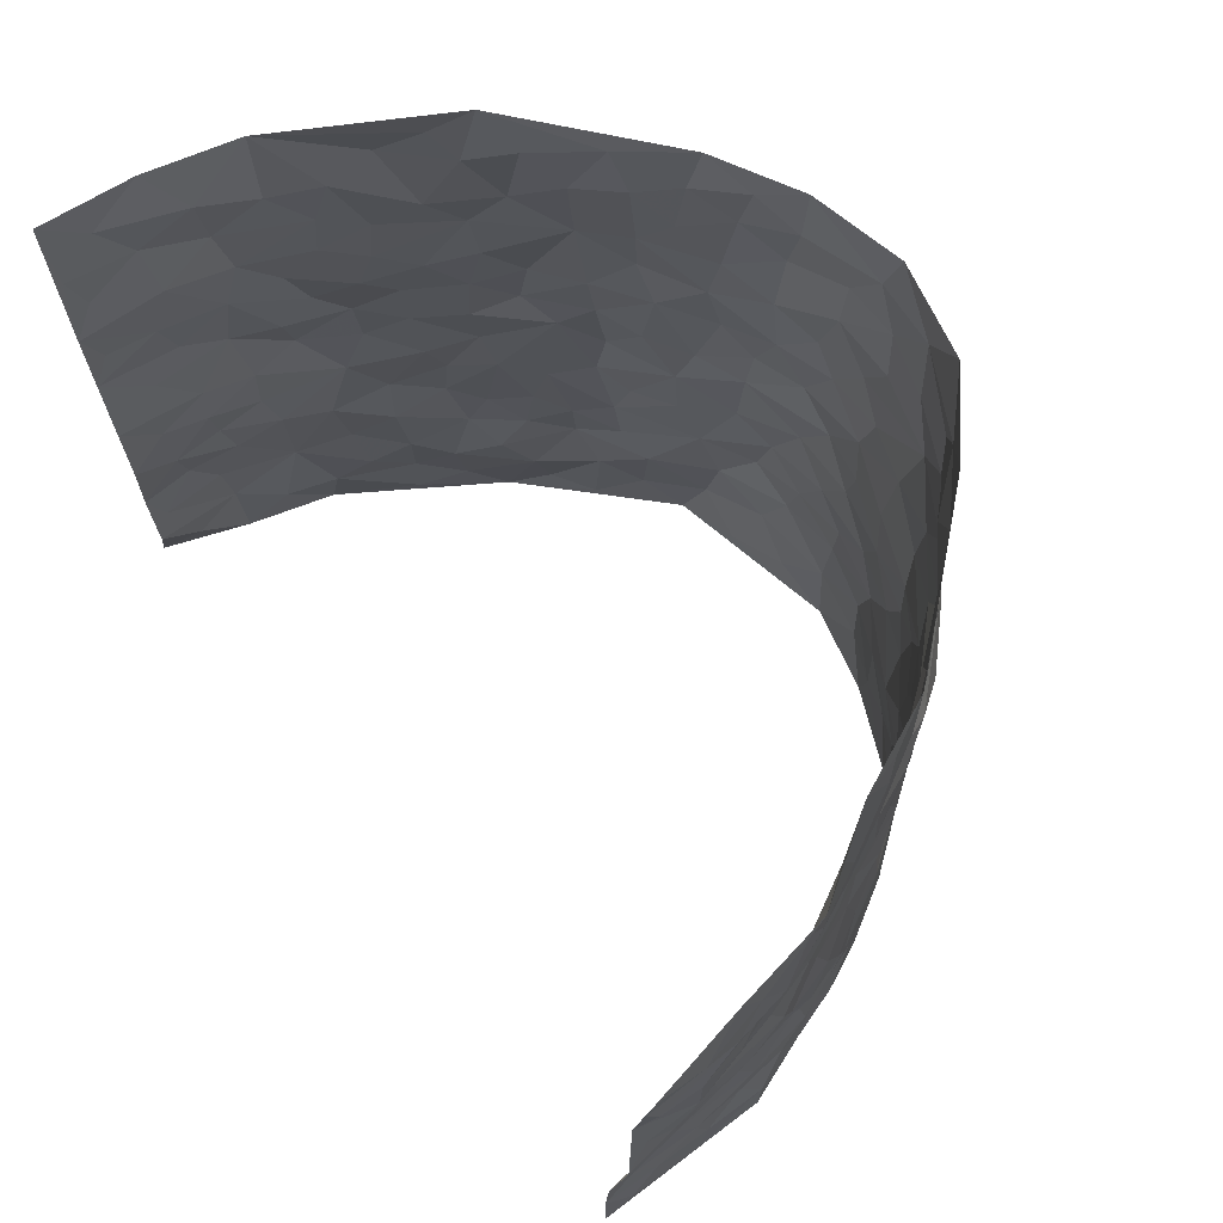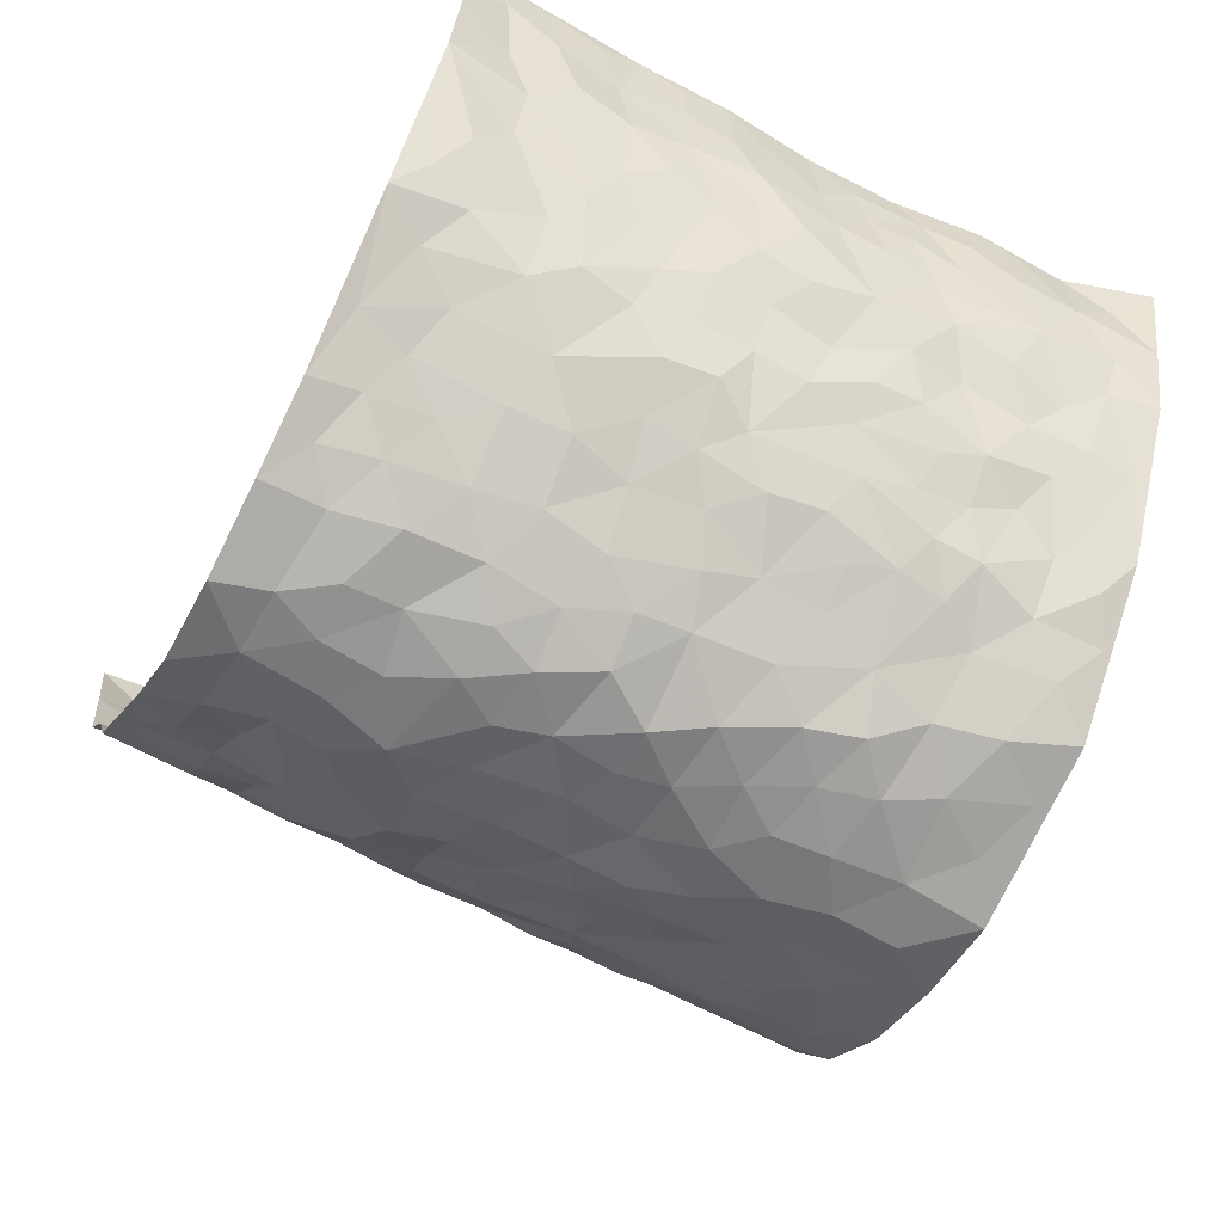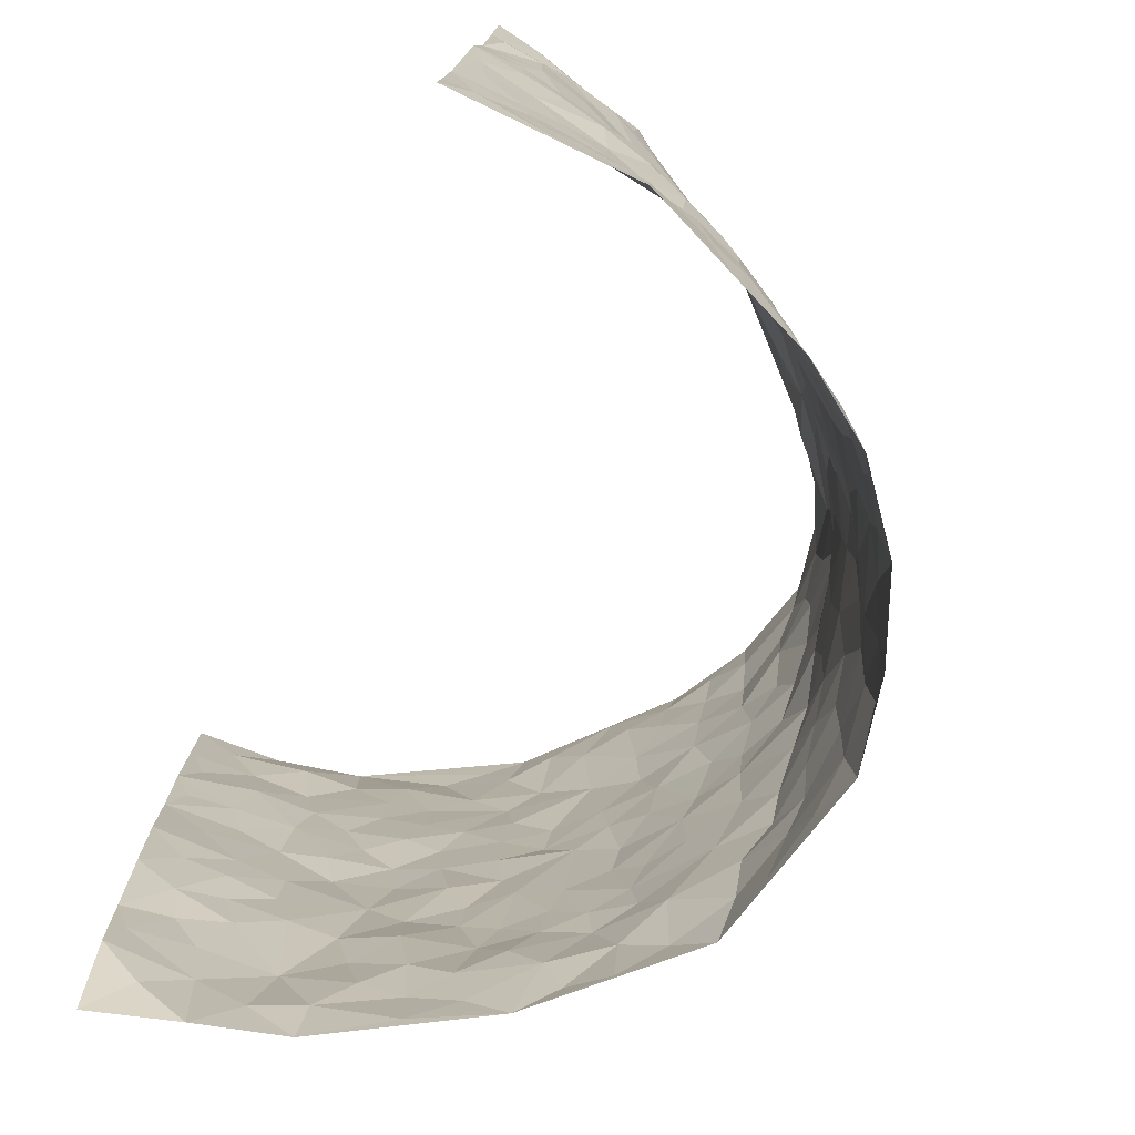
<metadata>
{"format":"obj","ext":"obj","renderer":"f3d","projection":"perspective","resolution":1024,"background":"white","views":[{"elev":69.2,"azim":55.5,"up":"+Y"},{"elev":-62.6,"azim":-118.2,"up":"+Z"},{"elev":-77.7,"azim":67.1,"up":"+Y"}]}
</metadata>
<code>
v -0.5917 0.005447 0.4203
v -0.5523 0.995 0.432
v 0.5188 0.004804 0.4364
v 0.5816 1.001 0.4198
v -0.5263 0.392 0.2479
v -0.536 0.4972 0.4327
v -0.5373 0.357 0.3084
v 0.0009254 0.0008326 -0.2787
v -0.5547 0.2488 0.4286
v -0.5422 0.3364 0.3733
v -0.5263 0.003654 0.1814
v -0.5523 0.1241 0.4267
v -0.5079 0.293 0.1635
v -0.5564 0.001427 0.3016
v -0.5375 0.2882 0.2909
v -0.4035 0.001844 -0.03307
v -0.5537 0.1868 0.4067
v -0.2628 0.1668 -0.1705
v -0.5209 0.3218 0.2286
v -0.5547 0.1208 0.3092
v -0.5588 0.06329 0.3698
v -0.5378 0.06491 0.2434
v -0.4871 0.1276 0.131
v -0.5135 0.07606 0.1755
v -0.5514 0.2074 0.322
v -0.5519 0.2697 0.3594
v -0.5356 0.1778 0.2171
v -0.5012 0.21 0.1462
v -0.5326 0.4863 0.3161
v -0.5383 0.3728 0.431
v -0.5219 0.9933 0.1872
v -0.4268 0.2217 0.007403
v 0.2474 0.1576 -0.2022
v -0.5429 0.7455 0.4336
v -0.325 0.3929 -0.1298
v -0.5207 0.7502 0.2365
v -0.5283 0.8279 0.2529
v -0.4446 0.4416 0.04906
v -0.4573 0.6048 0.06386
v -0.4066 0.9982 -0.03249
v -0.543 0.6834 0.4103
v -0.4904 0.5616 0.1166
v -0.3377 0.7538 -0.1099
v -0.4126 0.2793 -0.01589
v -0.3797 0.2248 -0.05405
v -0.3936 0.1621 -0.02037
v -0.3803 0.6366 -0.06901
v -0.3212 0.5603 -0.1268
v 0.1616 0.4733 -0.2483
v -0.2977 0.2205 -0.1495
v -0.199 0.6102 -0.2259
v -0.3264 0.6297 -0.1195
v -0.279 0.05824 -0.1755
v -0.4636 0.7089 0.09082
v -0.3447 0.1938 -0.1091
v -0.5386 0.615 0.3241
v -0.03757 0.3477 -0.28
v 0.058 0.3389 -0.2762
v 0.2729 0.4517 -0.1769
v -0.09595 0.5505 -0.2789
v -0.1607 0.5553 -0.2504
v 0.09156 0.629 -0.2722
v -0.4749 0.3454 0.09156
v -0.5127 0.572 0.2023
v -0.5453 0.8061 0.4049
v -0.432 0.129 0.03153
v -0.3205 0.01257 -0.124
v -0.5263 0.4652 0.2464
v -0.4599 0.1725 0.08176
v -0.4644 0.01912 0.07614
v -0.2359 0.002715 -0.2135
v -0.4666 0.0889 0.07647
v -0.4306 0.0535 0.01689
v -0.3667 0.03749 -0.07945
v -0.3701 0.1036 -0.05751
v -0.5359 0.6828 0.3446
v -0.5475 0.8702 0.4248
v -0.5192 0.508 0.1871
v 0.0002319 0.9961 -0.3033
v -0.5248 0.6727 0.2564
v -0.442 0.3143 0.02816
v -0.4149 0.4612 -0.01425
v 0.005946 0.5702 -0.2835
v -0.05047 0.4818 -0.2891
v 0.002992 0.4191 -0.2811
v -0.1216 0.1276 -0.2604
v -0.4386 0.6689 0.03818
v -0.5383 0.5593 0.3677
v -0.508 0.6892 0.1871
v -0.3748 0.2966 -0.0637
v -0.465 0.2674 0.09537
v -0.4056 0.6877 -0.02187
v -0.1665 0.4843 -0.2449
v -0.24 0.4356 -0.1923
v -0.4723 0.6476 0.1093
v -0.009995 0.1159 -0.2806
v -0.3544 0.5106 -0.09177
v -0.3057 0.2877 -0.1445
v -0.2244 0.503 -0.209
v -0.1741 0.3813 -0.2431
v -0.5447 0.621 0.4324
v -0.5013 0.6214 0.1602
v -0.5327 0.5774 0.2645
v -0.3182 0.1101 -0.1294
v -0.4155 0.533 -0.004102
v -0.4988 0.4051 0.1358
v -0.1302 0.3237 -0.2701
v -0.1496 0.2487 -0.2639
v -0.4142 0.6111 -0.007714
v 0.1118 0.7271 -0.282
v -0.003058 0.214 -0.2841
v -0.07286 0.2727 -0.2764
v 0.005318 0.2877 -0.2816
v -0.3633 0.3635 -0.07998
v -0.1889 0.1839 -0.2352
v -0.4886 0.487 0.1086
v -0.4396 0.3808 0.02307
v -0.3994 0.3916 -0.02814
v -0.2746 0.5241 -0.1636
v -0.2372 0.3497 -0.1953
v -0.3169 0.4673 -0.1394
v -0.2113 0.2705 -0.2159
v -0.09136 0.4105 -0.2804
v -0.4538 0.5307 0.05944
v -0.0921 0.1977 -0.2756
v -0.2066 0.09405 -0.2292
v -0.3442 0.2578 -0.1037
v -0.5371 0.4356 0.3795
v -0.5315 0.4193 0.3187
v 0.09044 0.422 -0.2641
v 0.1973 0.2374 -0.2195
v 0.08051 0.5162 -0.2671
v 0.01841 0.4872 -0.2793
v 0.1639 0.3924 -0.2502
v 0.5262 0.4973 0.2415
v 0.2122 0.4336 -0.2263
v 0.2485 0.3138 -0.1937
v 0.1578 0.567 -0.2538
v 0.1238 0.9951 -0.2829
v -0.2638 0.6195 -0.1738
v 0.3555 0.8805 -0.08364
v 0.3961 0.9994 -0.0321
v -0.1954 0.78 -0.2154
v -0.05776 0.862 -0.2871
v -0.2892 0.3481 -0.1586
v -0.3871 0.5657 -0.06069
v -0.07131 0.05227 -0.263
v -0.152 0.02235 -0.2382
v 0.1211 0.0008638 -0.2572
v 0.01433 0.8579 -0.2941
v -0.01578 0.6981 -0.2938
v 0.3664 0.1975 -0.09254
v 0.3126 0.2905 -0.1534
v 0.4503 0.5275 0.05494
v 0.4244 0.5483 -0.007509
v 0.3872 0.1362 -0.06545
v 0.4222 0.2289 -0.008048
v 0.3594 0.3626 -0.0976
v 0.02331 0.6391 -0.2887
v -0.05948 0.6261 -0.2877
v -0.1394 0.7283 -0.253
v -0.08487 0.6917 -0.2789
v -0.05792 0.7893 -0.2802
v -0.1313 0.632 -0.2575
v 0.02319 0.7726 -0.2902
v 0.2227 0.9974 -0.2086
v -0.01848 0.9244 -0.296
v -0.2364 0.8453 -0.178
v -0.1862 0.879 -0.2273
v -0.2772 0.7802 -0.1543
v -0.2262 0.9966 -0.2039
v -0.2089 0.6953 -0.2095
v -0.2849 0.7001 -0.1607
v -0.1371 0.8283 -0.2624
v -0.1197 0.9972 -0.2683
v 0.2085 0.7455 -0.2284
v 0.1704 0.6665 -0.2483
v 0.2928 0.5959 -0.157
v 0.2441 0.523 -0.2009
v 0.2539 0.6657 -0.2061
v 0.3637 0.7458 -0.09016
v 0.3216 0.684 -0.1455
v 0.2635 0.7332 -0.1872
v 0.06919 0.9267 -0.293
v 0.08093 0.8213 -0.2873
v 0.1451 0.8566 -0.2691
v 0.2225 0.872 -0.1968
v 0.287 0.7938 -0.1603
v 0.2226 0.5952 -0.2216
v -0.5404 0.8634 0.335
v -0.4869 0.8143 0.1415
v -0.5293 0.7716 0.3232
v -0.5467 0.9932 0.3085
v -0.5462 0.9357 0.3748
v -0.5217 0.9176 0.2656
v -0.507 0.8819 0.1898
v -0.4662 0.9273 0.06833
v -0.4795 0.8838 0.1239
v -0.4892 0.7438 0.1461
v -0.4358 0.8131 0.03083
v -0.4641 0.7794 0.08525
v -0.4141 0.9003 -0.01119
v -0.3293 0.8776 -0.09631
v -0.4349 0.9592 0.01655
v -0.3887 0.8156 -0.05317
v -0.3669 0.9362 -0.06009
v -0.2963 0.9724 -0.1288
v -0.4155 0.7597 -0.01454
v -0.2748 0.9006 -0.1427
v -0.2314 0.9293 -0.1874
v 0.1561 0.7835 -0.2639
v 0.2357 0.8041 -0.2045
v 0.1787 0.9314 -0.2423
v 0.3313 0.8123 -0.1039
v 0.2916 0.8809 -0.1434
v 0.3197 0.9826 -0.1103
v 0.2565 0.9369 -0.1788
v 0.3637 0.9486 -0.06796
v 0.3384 0.4947 -0.1255
v 0.2951 0.5297 -0.1606
v 0.4012 0.6056 -0.04232
v 0.3663 0.6659 -0.08209
v 0.352 0.5892 -0.1036
v 0.3242 0.1912 -0.1479
v 0.4002 0.3361 -0.04328
v 0.3837 0.5238 -0.05985
v 0.3149 0.3889 -0.1488
v -0.1193 0.9129 -0.2626
v -0.171 0.9565 -0.2331
v 0.2985 0.1337 -0.1683
v 0.4587 0.01676 0.0749
v 0.1953 0.3327 -0.2332
v 0.2535 0.385 -0.1939
v 0.4532 0.2493 0.04461
v 0.5246 0.9982 0.1801
v 0.5254 0.2552 0.4343
v 0.3954 0.8128 -0.02833
v 0.5068 0.4879 0.1696
v 0.4008 0.7482 -0.03704
v 0.5549 0.5024 0.4284
v 0.4791 0.2961 0.1259
v 0.4134 0.4694 -0.01939
v 0.5036 0.3134 0.2325
v 0.4413 0.4171 0.02524
v 0.408 0.003005 -0.03806
v 0.09061 0.2511 -0.2731
v 0.4149 0.07828 -0.02394
v 0.1336 0.3181 -0.2597
v 0.3635 0.2678 -0.09703
v 0.514 0.2686 0.329
v 0.4793 0.463 0.09692
v 0.4518 0.08395 0.03964
v 0.3761 0.4271 -0.06695
v 0.4671 0.3734 0.06436
v 0.2683 0.2329 -0.1854
v 0.4022 0.2729 -0.04816
v 0.2519 0.0786 -0.2002
v 0.336 0.002716 -0.138
v 0.2373 0.00196 -0.2135
v 0.1948 0.1142 -0.23
v 0.06887 0.1683 -0.2777
v 0.1399 0.1887 -0.2467
v 0.4593 0.1495 0.07399
v 0.5073 0.4252 0.2301
v 0.5023 0.2239 0.2029
v 0.4779 0.08338 0.1088
v 0.4908 0.3857 0.1224
v 0.4915 0.3415 0.173
v 0.5186 0.3297 0.3403
v 0.5184 0.5678 0.1955
v 0.4895 0.1484 0.1483
v 0.5008 0.153 0.2194
v 0.5149 0.3705 0.2941
v 0.5309 0.3534 0.3961
v 0.5291 0.4417 0.3384
v 0.4555 0.3146 0.04151
v 0.5133 0.1094 0.2761
v 0.308 0.06379 -0.1603
v 0.365 0.06977 -0.1046
v 0.07271 0.07608 -0.2776
v 0.1398 0.07095 -0.2507
v 0.5529 0.7532 0.4244
v 0.5065 0.08281 0.1862
v 0.4814 0.218 0.1112
v 0.5432 0.4277 0.4124
v 0.5464 0.5106 0.3566
v 0.5077 0.2533 0.2636
v 0.4291 0.1497 -2.962e-05
v 0.5073 0.004967 0.1891
v 0.4149 0.3958 -0.02792
v 0.522 0.06738 0.3969
v 0.5191 0.1301 0.4364
v 0.5131 0.1837 0.2958
v 0.5174 0.1281 0.3553
v 0.5121 0.0125 0.2854
v 0.5158 0.1925 0.3941
v 0.4824 0.5563 0.1232
v 0.4934 0.6332 0.1472
v 0.4454 0.6373 0.0504
v 0.5398 0.692 0.2743
v 0.4695 0.7723 0.09086
v 0.5538 0.6274 0.4049
v 0.5197 0.6422 0.2188
v 0.5397 0.5963 0.3049
v 0.5082 0.7441 0.1861
v 0.5368 0.5316 0.2961
v 0.5517 0.5755 0.365
v 0.5559 0.6605 0.3391
v 0.4732 0.6932 0.09869
v 0.4405 0.7253 0.03061
v 0.4109 0.6761 -0.01753
v 0.5553 0.8528 0.2976
v 0.5115 0.8713 0.1618
v 0.5381 0.7772 0.2597
v 0.5613 0.7794 0.3427
v 0.5381 0.8438 0.2258
v 0.5676 0.877 0.4191
v 0.4999 0.8026 0.1467
v 0.5663 0.8134 0.3998
v 0.5206 0.9315 0.1908
v 0.5513 0.999 0.3002
v 0.4514 0.9986 0.07837
v 0.5457 0.9262 0.266
v 0.5697 0.9292 0.3495
v 0.4793 0.9349 0.1214
v 0.4327 0.9022 0.02581
v 0.3994 0.882 -0.031
v 0.4277 0.9706 0.02096
v 0.4404 0.8229 0.03635
v 0.4728 0.8615 0.09523
f 29 6 128
f 12 21 20
f 26 10 9
f 55 45 46
f 27 19 15
f 26 9 17
f 101 6 88
f 12 1 21
f 7 15 19
f 125 86 96
f 84 123 85
f 129 29 128
f 25 27 15
f 12 20 17
f 73 75 66
f 22 14 11
f 26 17 25
f 9 12 17
f 25 15 26
f 5 129 7
f 52 146 48
f 55 18 50
f 7 19 5
f 20 27 25
f 124 82 105
f 41 76 34
f 20 14 22
f 14 20 21
f 14 21 1
f 24 22 11
f 24 27 22
f 72 66 69
f 69 32 91
f 70 24 11
f 24 23 27
f 17 20 25
f 27 20 22
f 10 15 7
f 10 26 15
f 23 28 27
f 27 13 19
f 28 23 69
f 13 27 28
f 119 121 94
f 10 7 129
f 6 30 128
f 9 10 30
f 36 192 80
f 80 102 89
f 118 81 44
f 64 103 78
f 115 126 86
f 45 32 46
f 91 63 13
f 129 68 29
f 95 87 54
f 95 54 199
f 202 40 204
f 82 97 105
f 29 88 6
f 18 55 104
f 148 126 71
f 38 82 124
f 50 18 122
f 117 82 38
f 5 19 106
f 82 117 118
f 80 64 102
f 127 45 55
f 194 77 190
f 98 35 114
f 39 124 105
f 127 50 98
f 106 19 13
f 66 75 46
f 39 95 42
f 63 117 38
f 95 89 102
f 101 56 76
f 51 140 99
f 18 53 126
f 62 83 132
f 45 127 90
f 112 113 57
f 103 29 68
f 130 85 58
f 109 39 105
f 35 94 121
f 113 246 58
f 151 165 163
f 120 100 94
f 114 127 98
f 192 190 65
f 95 39 87
f 36 191 37
f 67 104 74
f 56 101 88
f 13 63 106
f 192 34 76
f 268 241 243
f 108 115 125
f 93 84 60
f 133 84 85
f 156 288 157
f 101 76 41
f 80 103 64
f 105 97 146
f 99 61 51
f 92 109 47
f 125 96 111
f 158 227 153
f 75 104 55
f 69 66 32
f 81 91 32
f 106 78 68
f 42 64 78
f 77 34 65
f 24 70 72
f 75 73 16
f 16 71 67
f 2 34 77
f 13 28 91
f 103 56 88
f 56 80 76
f 72 69 23
f 11 16 70
f 16 73 70
f 16 67 74
f 115 18 126
f 24 72 23
f 73 72 70
f 16 74 75
f 72 73 66
f 32 45 44
f 84 83 60
f 66 46 32
f 78 106 116
f 117 63 81
f 67 53 104
f 103 68 78
f 69 91 28
f 36 80 89
f 106 38 116
f 106 68 5
f 81 118 117
f 62 132 138
f 32 44 81
f 53 67 71
f 57 58 85
f 123 100 107
f 93 60 61
f 33 230 224
f 8 96 147
f 132 133 130
f 140 48 119
f 93 100 123
f 122 98 50
f 164 60 160
f 53 71 126
f 125 112 108
f 193 194 195
f 75 55 46
f 63 91 81
f 56 103 80
f 196 198 31
f 18 104 53
f 121 48 97
f 38 106 63
f 118 97 82
f 97 35 121
f 51 172 140
f 130 134 49
f 87 39 109
f 288 252 263
f 97 114 35
f 47 43 92
f 57 113 58
f 248 130 58
f 34 101 41
f 114 90 127
f 116 124 42
f 145 94 35
f 118 114 97
f 167 79 175
f 98 145 35
f 85 123 57
f 43 47 52
f 199 36 89
f 42 78 116
f 159 83 62
f 88 29 103
f 74 104 75
f 118 44 90
f 173 140 172
f 42 95 102
f 190 192 37
f 65 190 77
f 89 95 199
f 125 111 112
f 92 87 109
f 18 115 122
f 177 180 176
f 112 57 107
f 109 105 146
f 93 94 100
f 285 286 275
f 96 86 147
f 137 232 131
f 57 123 107
f 87 92 208
f 49 134 136
f 132 130 49
f 161 164 162
f 50 127 55
f 122 108 107
f 122 107 100
f 48 140 52
f 118 90 114
f 99 119 94
f 123 84 93
f 36 37 192
f 48 121 119
f 120 122 100
f 39 42 124
f 38 124 116
f 248 58 246
f 44 45 90
f 98 122 120
f 146 52 47
f 94 93 99
f 168 209 170
f 212 183 188
f 202 197 200
f 42 102 64
f 107 108 112
f 99 93 61
f 8 280 96
f 112 111 113
f 125 115 86
f 115 108 122
f 128 30 10
f 5 68 129
f 10 129 128
f 132 49 138
f 83 84 133
f 130 133 85
f 83 133 132
f 248 134 130
f 156 152 224
f 151 110 165
f 212 186 211
f 153 224 249
f 254 251 244
f 246 261 262
f 225 158 249
f 49 136 179
f 185 184 150
f 214 188 181
f 181 188 182
f 161 163 174
f 143 170 172
f 110 211 185
f 184 79 167
f 174 228 169
f 62 110 159
f 163 150 144
f 210 169 229
f 170 143 168
f 176 211 110
f 98 120 145
f 94 145 120
f 48 146 97
f 109 146 47
f 148 86 126
f 147 86 148
f 71 8 148
f 8 147 148
f 244 276 254
f 232 136 134
f 174 143 161
f 60 83 160
f 163 162 151
f 159 160 83
f 261 281 262
f 259 281 149
f 219 220 59
f 246 113 111
f 33 255 131
f 157 256 152
f 137 255 153
f 230 278 279
f 262 260 33
f 154 155 242
f 131 255 137
f 248 131 232
f 281 280 149
f 259 258 278
f 220 179 59
f 159 151 160
f 162 160 151
f 164 61 60
f 228 174 144
f 144 174 163
f 159 110 151
f 161 172 164
f 186 184 185
f 161 162 163
f 61 164 51
f 160 162 164
f 187 217 213
f 150 163 165
f 205 202 200
f 79 184 139
f 170 43 173
f 174 169 143
f 161 143 172
f 167 144 150
f 176 180 183
f 172 170 173
f 223 226 221
f 185 150 165
f 99 140 119
f 207 206 203
f 172 51 164
f 43 52 173
f 173 52 140
f 167 175 228
f 228 229 169
f 210 168 169
f 177 110 62
f 189 138 179
f 62 138 177
f 136 232 233
f 181 182 222
f 150 184 167
f 178 180 189
f 49 179 138
f 177 138 189
f 180 178 182
f 178 179 220
f 307 308 304
f 222 223 221
f 215 187 188
f 176 183 212
f 187 213 186
f 214 215 188
f 185 211 186
f 237 181 239
f 182 188 183
f 110 185 165
f 216 215 141
f 211 176 212
f 182 183 180
f 176 110 177
f 213 184 186
f 178 189 179
f 177 189 180
f 195 190 37
f 197 198 200
f 195 194 190
f 34 192 65
f 80 192 76
f 37 196 195
f 194 2 77
f 193 2 194
f 196 37 191
f 31 193 195
f 198 196 191
f 31 195 196
f 199 201 191
f 197 204 31
f 198 191 201
f 31 198 197
f 201 199 54
f 36 199 191
f 54 208 201
f 208 43 205
f 208 54 87
f 198 201 200
f 206 205 203
f 43 170 203
f 210 207 209
f 40 202 206
f 31 204 40
f 197 202 204
f 208 205 200
f 43 203 205
f 205 206 202
f 203 209 207
f 171 40 207
f 40 206 207
f 208 200 201
f 43 208 92
f 170 209 203
f 168 143 169
f 207 210 171
f 168 210 209
f 188 187 212
f 212 187 186
f 166 139 213
f 184 213 139
f 237 214 181
f 215 214 141
f 216 141 218
f 213 217 166
f 142 166 216
f 217 216 166
f 187 215 217
f 216 217 215
f 237 141 214
f 142 216 218
f 223 222 182
f 179 136 59
f 223 220 219
f 267 238 251
f 237 327 141
f 223 182 178
f 158 290 253
f 220 223 178
f 59 233 227
f 233 59 136
f 248 246 131
f 153 249 158
f 251 254 267
f 223 219 226
f 111 261 246
f 297 251 238
f 276 256 157
f 167 228 144
f 229 228 175
f 175 171 229
f 229 171 210
f 260 257 33
f 265 271 272
f 266 289 283
f 269 243 250
f 249 224 152
f 266 283 271
f 227 233 137
f 253 227 158
f 325 313 320
f 135 264 275
f 310 329 239
f 270 298 297
f 249 256 225
f 275 273 269
f 311 222 221
f 155 154 299
f 234 276 157
f 310 311 299
f 222 239 181
f 221 226 155
f 266 263 252
f 242 290 244
f 264 273 275
f 273 264 243
f 242 244 154
f 276 290 225
f 288 234 157
f 240 282 302
f 275 286 306
f 225 290 158
f 234 263 284
f 241 254 276
f 233 232 137
f 137 153 227
f 264 135 238
f 244 251 154
f 260 259 257
f 227 253 219
f 33 224 255
f 154 297 299
f 240 302 307
f 297 154 251
f 264 268 243
f 253 226 219
f 271 284 263
f 277 294 293
f 290 242 253
f 241 234 284
f 59 227 219
f 242 155 226
f 252 245 231
f 157 152 156
f 257 230 33
f 152 256 249
f 278 230 257
f 262 33 131
f 224 153 255
f 259 278 257
f 134 248 232
f 230 279 224
f 96 261 111
f 261 96 280
f 280 281 261
f 246 262 131
f 252 247 245
f 268 267 241
f 283 277 272
f 288 247 252
f 275 274 285
f 295 291 294
f 267 268 264
f 263 234 288
f 309 310 299
f 290 276 244
f 283 272 271
f 267 254 241
f 265 243 241
f 236 240 285
f 297 238 270
f 303 305 298
f 241 276 234
f 221 155 299
f 272 277 293
f 250 243 287
f 286 285 240
f 284 271 265
f 271 263 266
f 295 3 291
f 225 256 276
f 241 284 265
f 289 266 231
f 3 292 291
f 321 235 323
f 293 294 296
f 279 278 258
f 245 279 258
f 279 156 224
f 260 281 259
f 280 8 149
f 262 281 260
f 231 266 252
f 267 264 238
f 306 304 270
f 283 289 295
f 243 269 273
f 236 269 250
f 294 292 296
f 274 236 285
f 269 274 275
f 250 287 293
f 245 289 231
f 236 274 269
f 156 279 247
f 242 226 253
f 247 279 245
f 243 265 287
f 288 156 247
f 265 272 293
f 296 292 236
f 293 287 265
f 295 294 277
f 277 283 295
f 236 250 296
f 289 3 295
f 292 294 291
f 293 296 250
f 300 304 308
f 325 320 235
f 329 330 326
f 270 304 303
f 270 303 298
f 309 305 301
f 135 306 270
f 299 297 298
f 298 309 299
f 238 135 270
f 300 314 305
f 303 300 305
f 304 306 307
f 300 303 304
f 282 319 315
f 322 325 235
f 275 306 135
f 307 306 286
f 240 307 286
f 308 307 302
f 302 282 308
f 308 282 315
f 305 309 298
f 310 309 301
f 310 301 329
f 310 239 311
f 222 311 239
f 299 311 221
f 319 312 315
f 312 323 316
f 301 305 318
f 305 314 316
f 300 308 315
f 316 314 312
f 312 314 315
f 315 314 300
f 323 312 324
f 316 313 318
f 282 4 317
f 330 313 325
f 4 321 324
f 235 320 323
f 282 317 319
f 312 319 317
f 326 325 322
f 316 320 313
f 316 318 305
f 142 218 327
f 327 218 141
f 316 323 320
f 324 312 317
f 4 324 317
f 321 323 324
f 318 313 330
f 328 326 322
f 326 327 329
f 329 327 237
f 326 328 327
f 322 142 328
f 327 328 142
f 329 237 239
f 301 318 330
f 326 330 325
f 330 329 301

</code>
